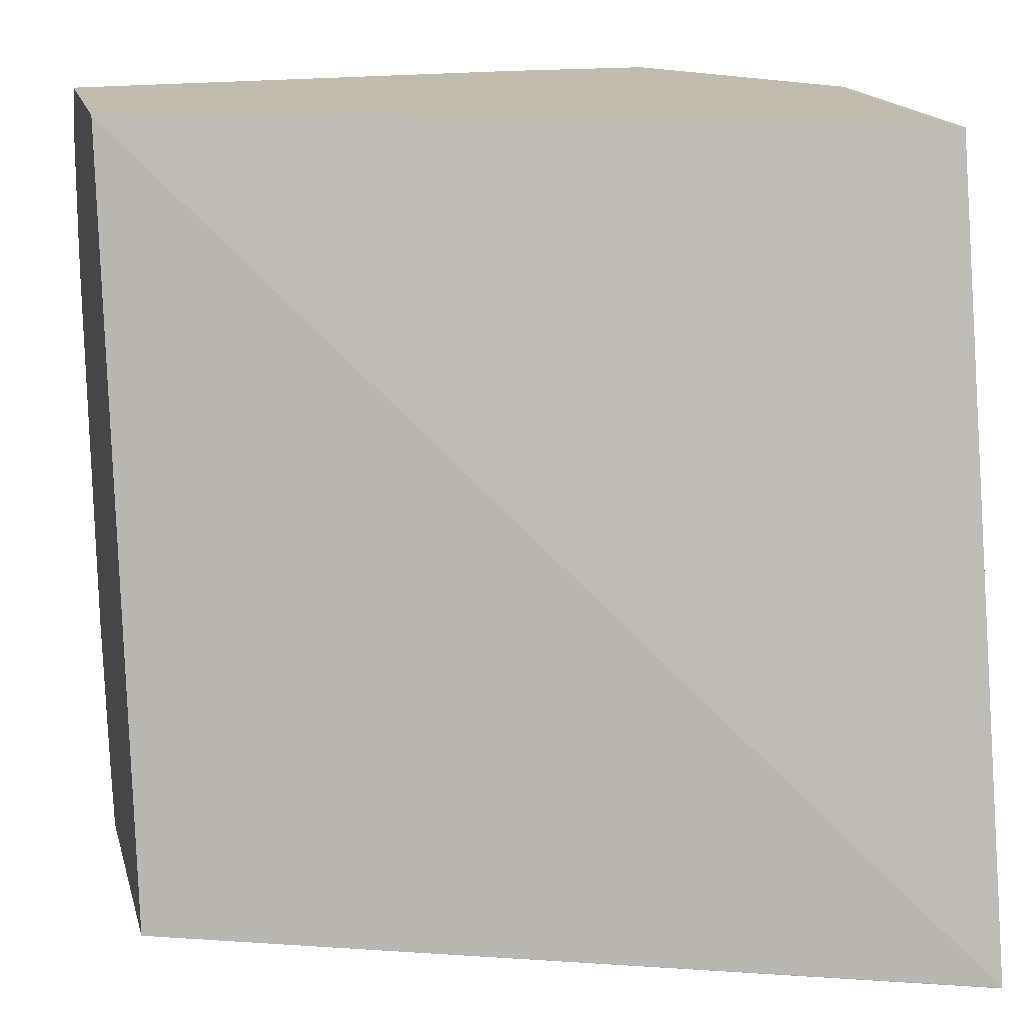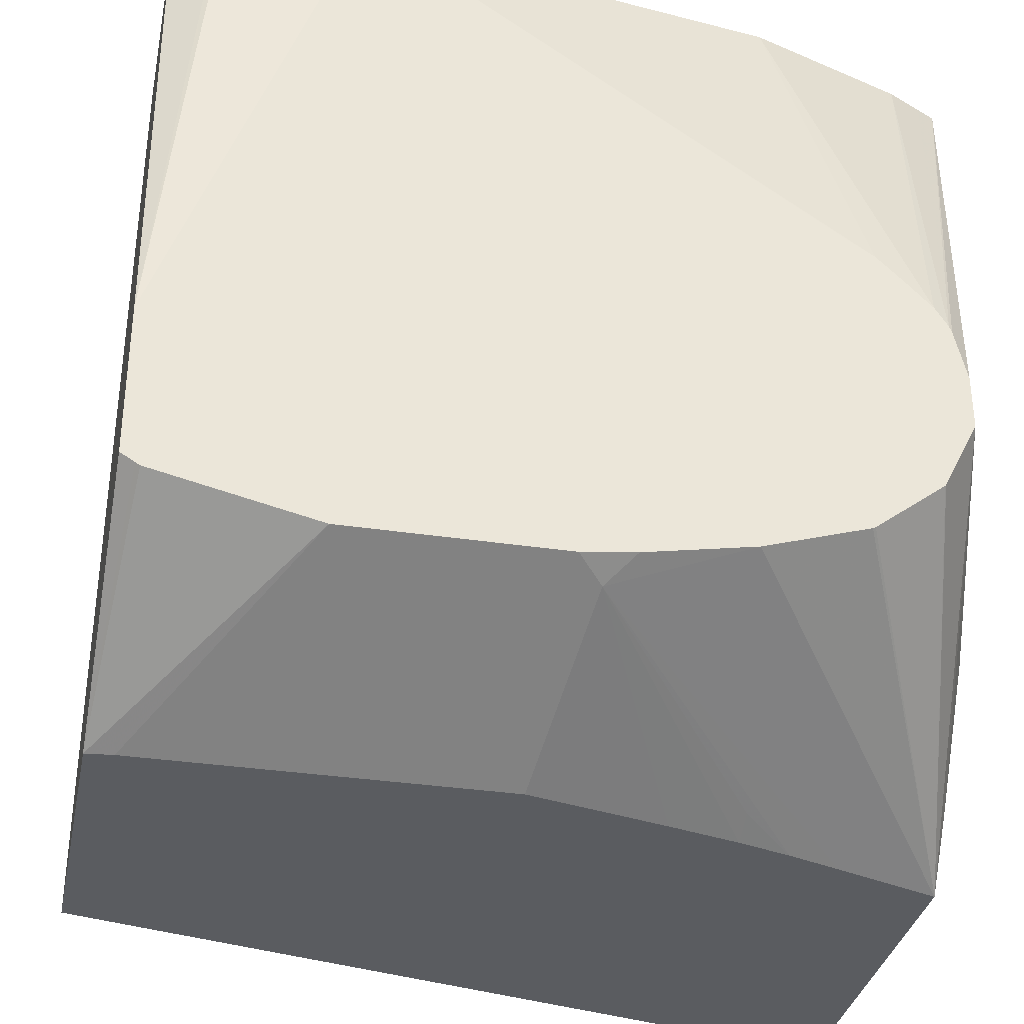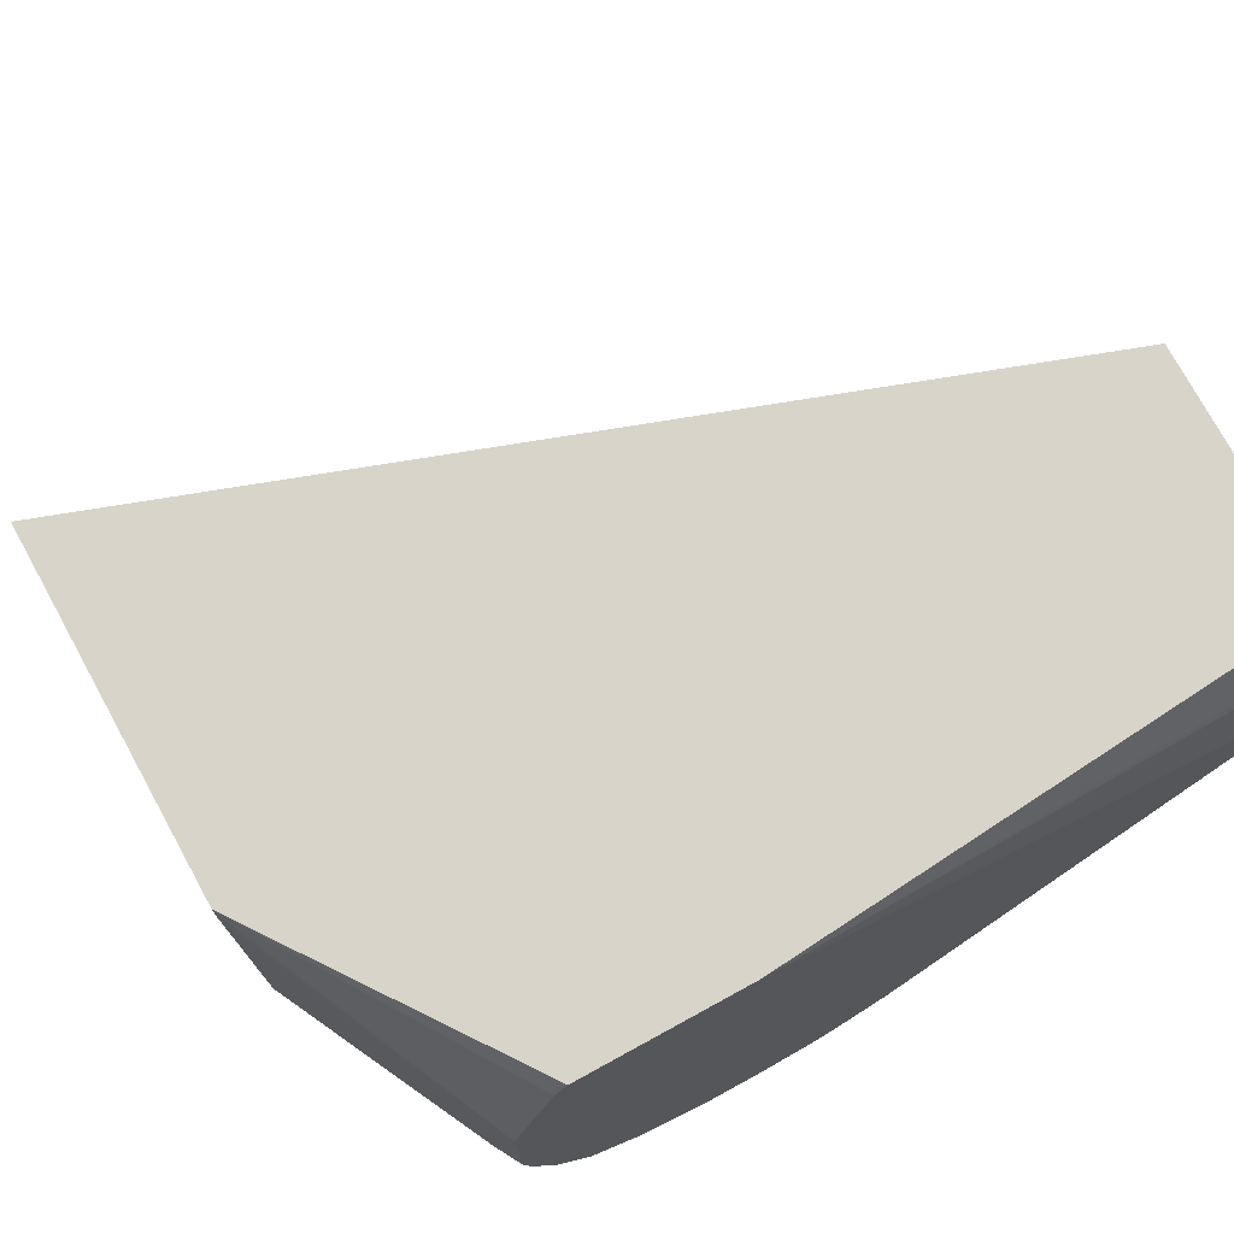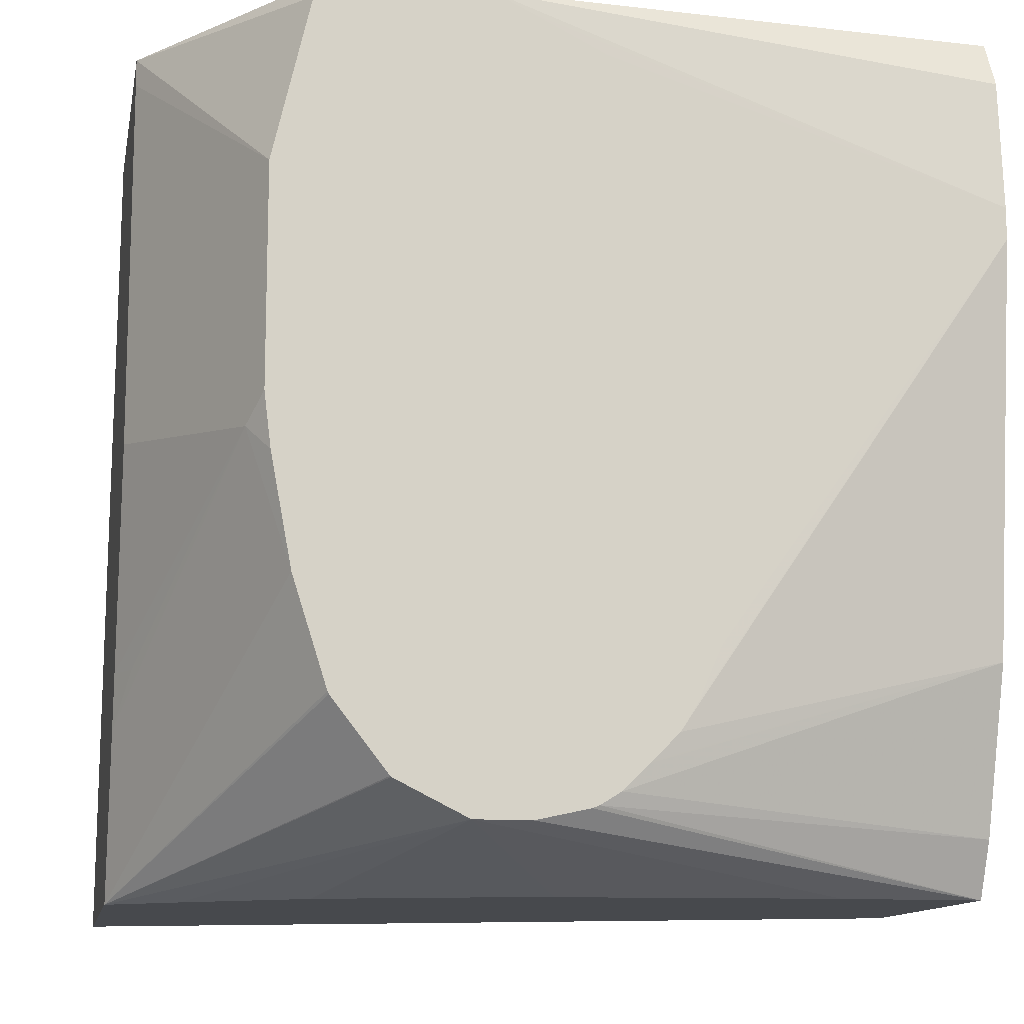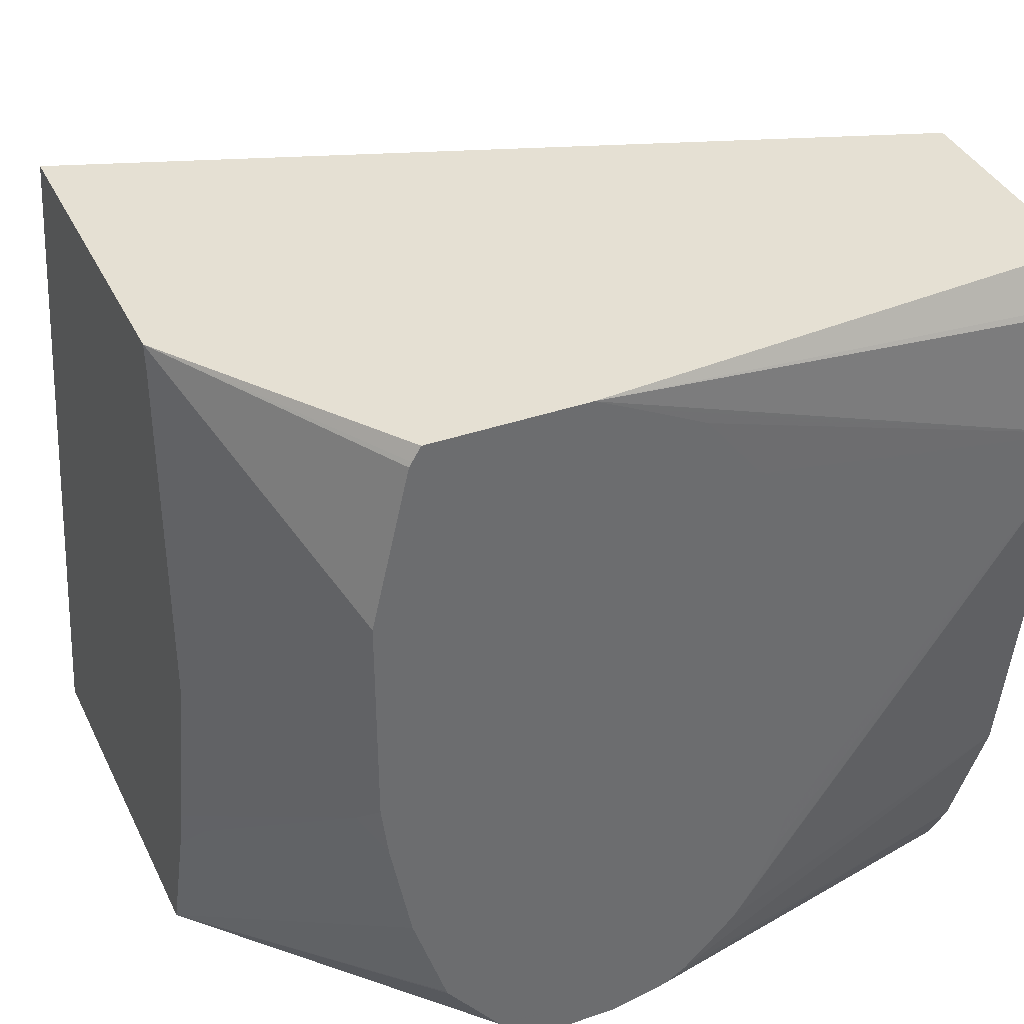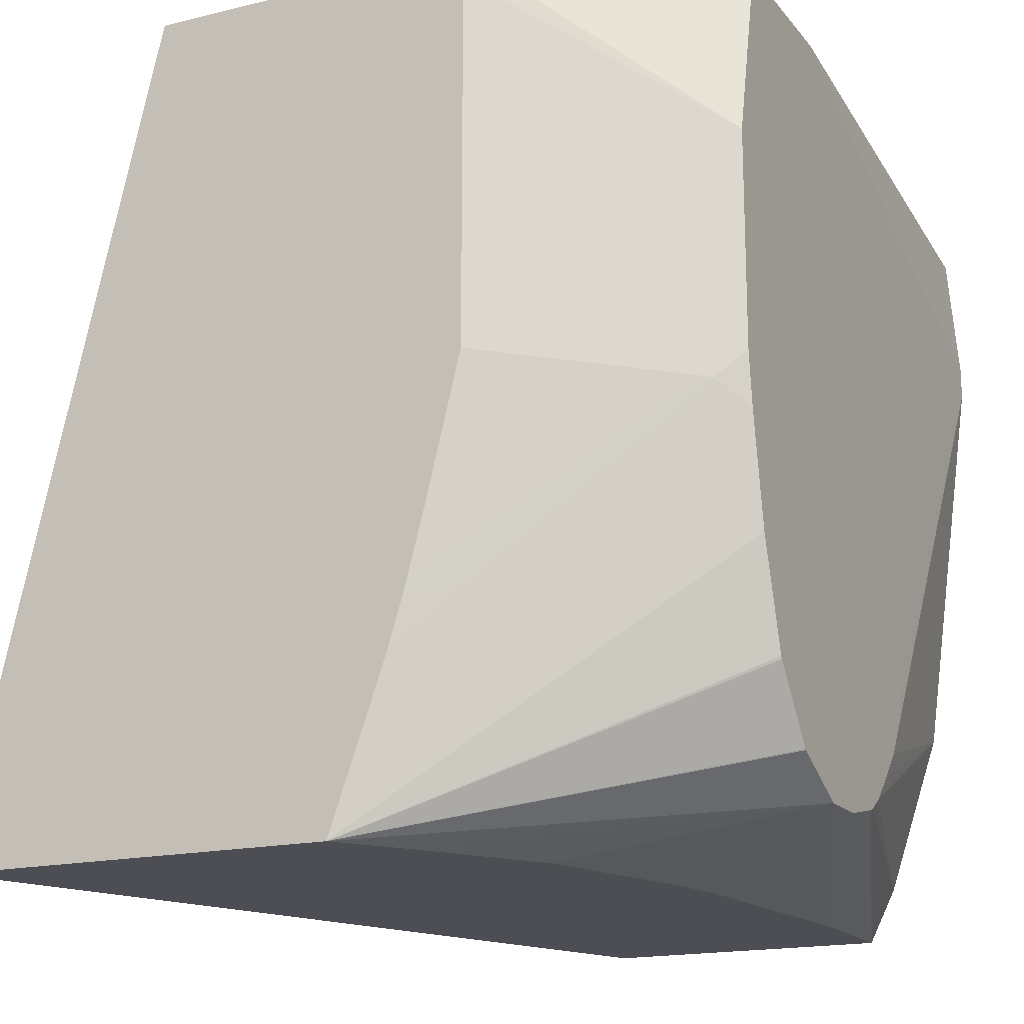
<metadata>
{"format":"obj","ext":"obj","renderer":"f3d","projection":"perspective","resolution":1024,"background":"white","views":[{"elev":16.4,"azim":-103.7,"up":"+Z"},{"elev":-34.2,"azim":78.5,"up":"+Y"},{"elev":75.3,"azim":61.3,"up":"+Z"},{"elev":-12.3,"azim":79.3,"up":"+Z"},{"elev":37.9,"azim":66.3,"up":"+Z"},{"elev":-17.3,"azim":25.9,"up":"+Z"}]}
</metadata>
<code>
v 0.4234 -0.02656 -0.2265
v 0.3199 -0.02656 -0.2265
v 0.4268 -0.02656 -0.2197
v 0.4713 -0.1671 -0.2021
v 0.4713 -0.1695 -0.203
v 0.4713 -0.1878 -0.2071
v 0.4234 -0.07484 -0.2265
v 0.2075 -0.3128 -0.2265
v 0.2075 -0.3128 -0.2263
v 0.3766 -0.02656 0.06301
v 0.4276 -0.02656 -0.2182
v 0.4713 -0.1601 -0.1977
v 0.4331 -0.02656 -0.2071
v 0.4713 -0.2071 -0.2071
v 0.414 -0.1697 -0.2265
v 0.3468 -0.3128 -0.2265
v 0.2753 -0.3128 0.06301
v 0.4575 -0.02656 0.06301
v 0.4713 -0.1509 -0.1888
v 0.4519 -0.02656 -0.1506
v 0.4713 -0.2197 -0.2009
v 0.364 -0.2885 -0.2265
v 0.3905 -0.2473 -0.2265
v 0.3907 -0.2466 -0.2265
v 0.4093 -0.1908 -0.2265
v 0.4095 -0.1901 -0.2265
v 0.347 -0.3128 -0.226
v 0.4713 -0.2319 -0.1947
v 0.4713 -0.2323 -0.1944
v 0.4713 -0.2513 -0.1699
v 0.4713 -0.2517 -0.169
v 0.4713 -0.2634 -0.1323
v 0.3902 -0.3128 0.06301
v 0.4713 -0.2014 0.06301
v 0.4658 -0.02656 0.04763
v 0.4713 -0.1502 -0.188
v 0.4713 -0.1413 -0.1789
v 0.4708 -0.02656 -0.01112
v 0.3602 -0.3128 -0.1883
v 0.4713 -0.2705 -0.09414
v 0.4614 -0.2777 -0.08473
v 0.4713 -0.2597 0.05647
v 0.4713 -0.2587 0.05805
v 0.4713 -0.2557 0.06301
v 0.3912 -0.3128 0.05341
v 0.4713 -0.2728 -8.22e-06
v 0.4713 -0.2005 0.06259
v 0.4708 -0.02656 -8.22e-06
v 0.4669 -0.02656 0.04539
v 0.4713 -0.1368 -0.1718
v 0.4713 -0.1222 -0.1318
v 0.4713 -0.1236 -0.1376
v 0.4713 -0.1273 -0.151
v 0.4713 -0.1354 -0.1695
v 0.3667 -0.3128 -0.1695
v 0.4713 -0.2728 -0.07533
v 0.3912 -0.3128 -0.07533
v 0.379 -0.3128 -0.1252
v 0.3724 -0.3128 -0.1506
v 0.3829 -0.3076 -0.1506
v 0.4713 -0.1878 0.05635
v 0.4713 -0.1244 -0.01931
v 0.4713 -0.1222 -0.03767
v 0.4713 -0.1755 0.05023
v 0.4713 -0.1633 0.04408
v 0.4713 -0.1629 0.04377
v 0.4713 -0.1437 0.01929
v 0.4713 -0.1432 0.01835
f 14 25 26
f 14 26 15
f 16 21 28
f 16 28 29
f 16 29 30
f 18 34 35
f 16 31 32
f 16 32 27
f 55 60 59
f 14 24 25
f 20 37 36
f 20 38 37
f 16 30 31
f 14 23 24
f 8 17 9
f 14 16 22
f 14 21 16
f 12 20 19
f 12 13 20
f 10 34 18
f 10 44 34
f 10 33 44
f 10 17 33
f 9 17 10
f 8 33 17
f 8 45 33
f 8 57 45
f 8 58 57
f 27 32 39
f 14 22 23
f 32 40 41
f 47 61 48
f 33 42 43
f 8 59 58
f 48 68 62
f 48 67 68
f 48 66 67
f 48 65 66
f 48 64 65
f 48 61 64
f 48 62 63
f 45 56 46
f 45 57 56
f 41 60 55
f 41 59 60
f 41 58 59
f 41 57 58
f 32 41 39
f 41 56 57
f 39 41 55
f 38 54 50
f 38 53 54
f 38 52 53
f 38 51 52
f 38 63 51
f 38 48 63
f 37 38 50
f 34 49 35
f 34 48 49
f 34 47 48
f 33 46 42
f 33 45 46
f 33 43 44
f 40 56 41
f 8 55 59
f 19 20 36
f 8 27 39
f 4 36 37
f 4 19 36
f 4 12 19
f 3 11 4
f 2 9 10
f 2 8 9
f 1 8 2
f 1 16 8
f 1 22 16
f 1 23 22
f 1 24 23
f 1 25 24
f 1 26 25
f 1 15 26
f 4 37 50
f 1 7 15
f 1 6 14
f 1 4 5
f 1 3 4
f 1 11 3
f 1 13 11
f 1 20 13
f 1 38 20
f 1 48 38
f 1 49 48
f 1 35 49
f 1 18 35
f 1 10 18
f 1 2 10
f 8 39 55
f 1 14 7
f 4 50 54
f 1 5 6
f 4 53 52
f 8 16 27
f 4 54 53
f 7 14 15
f 4 13 12
f 4 11 13
f 4 6 5
f 4 14 6
f 4 21 14
f 4 29 28
f 4 30 29
f 4 31 30
f 4 32 31
f 4 40 32
f 4 56 40
f 4 46 56
f 4 28 21
f 4 43 42
f 4 51 63
f 4 42 46
f 4 63 62
f 4 62 68
f 4 67 66
f 4 66 65
f 4 65 64
f 4 68 67
f 4 64 61
f 4 61 47
f 4 47 34
f 4 34 44
f 4 44 43
f 4 52 51

</code>
